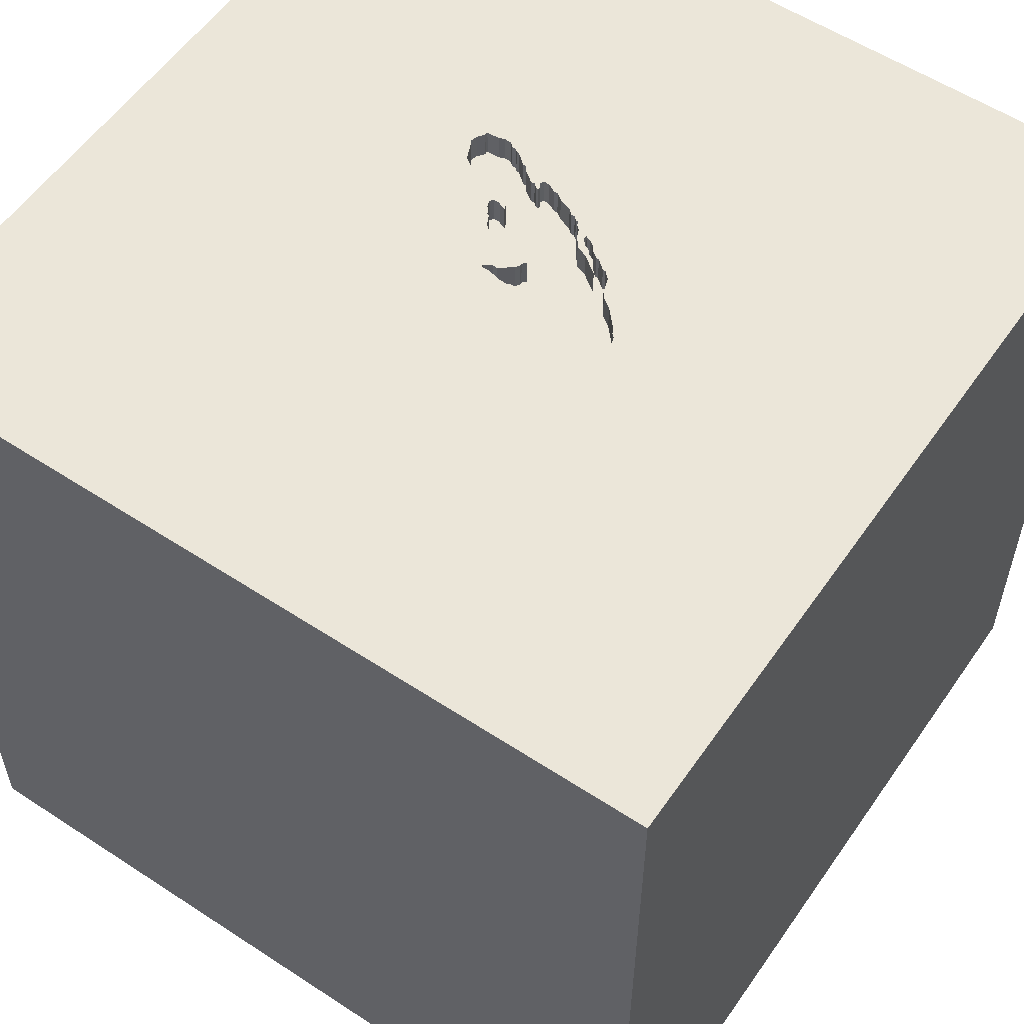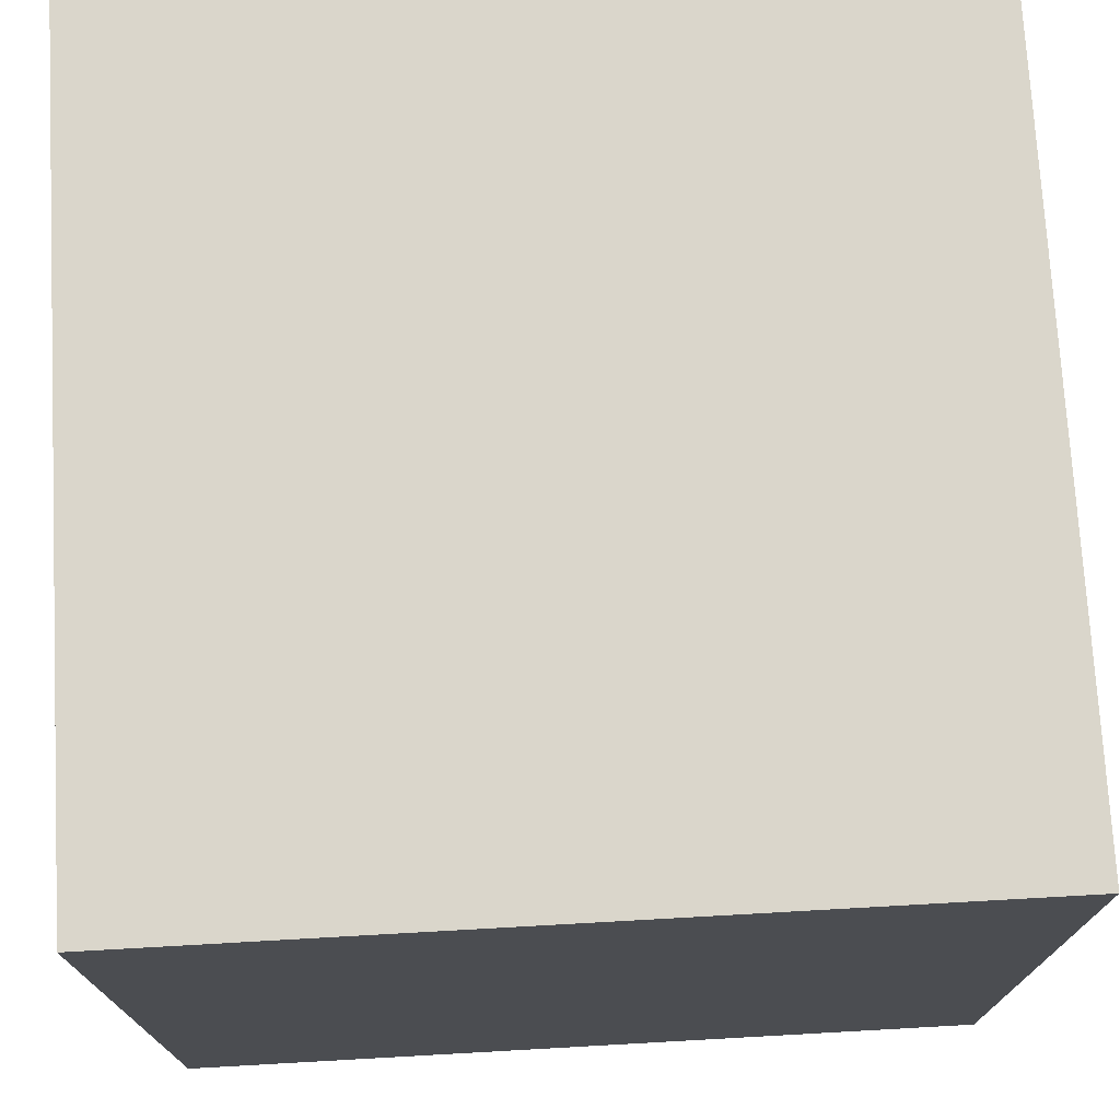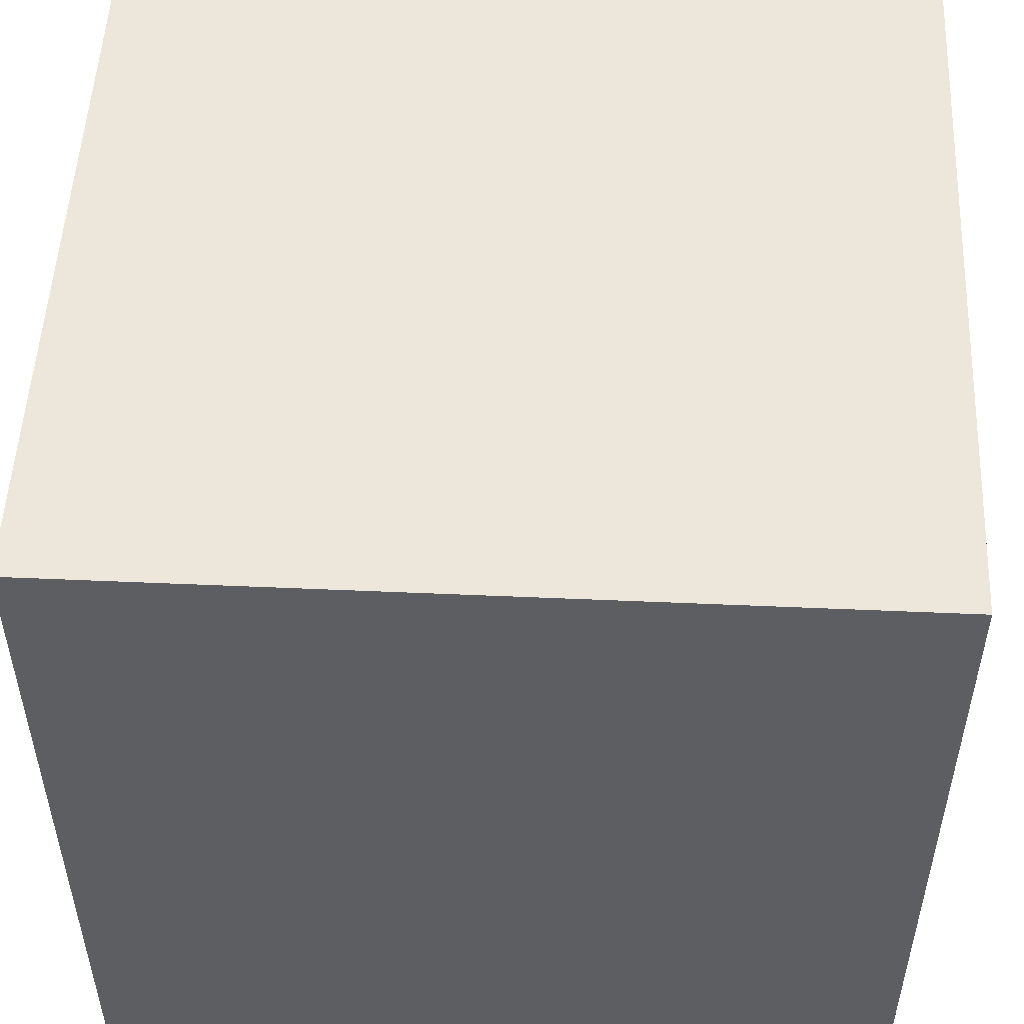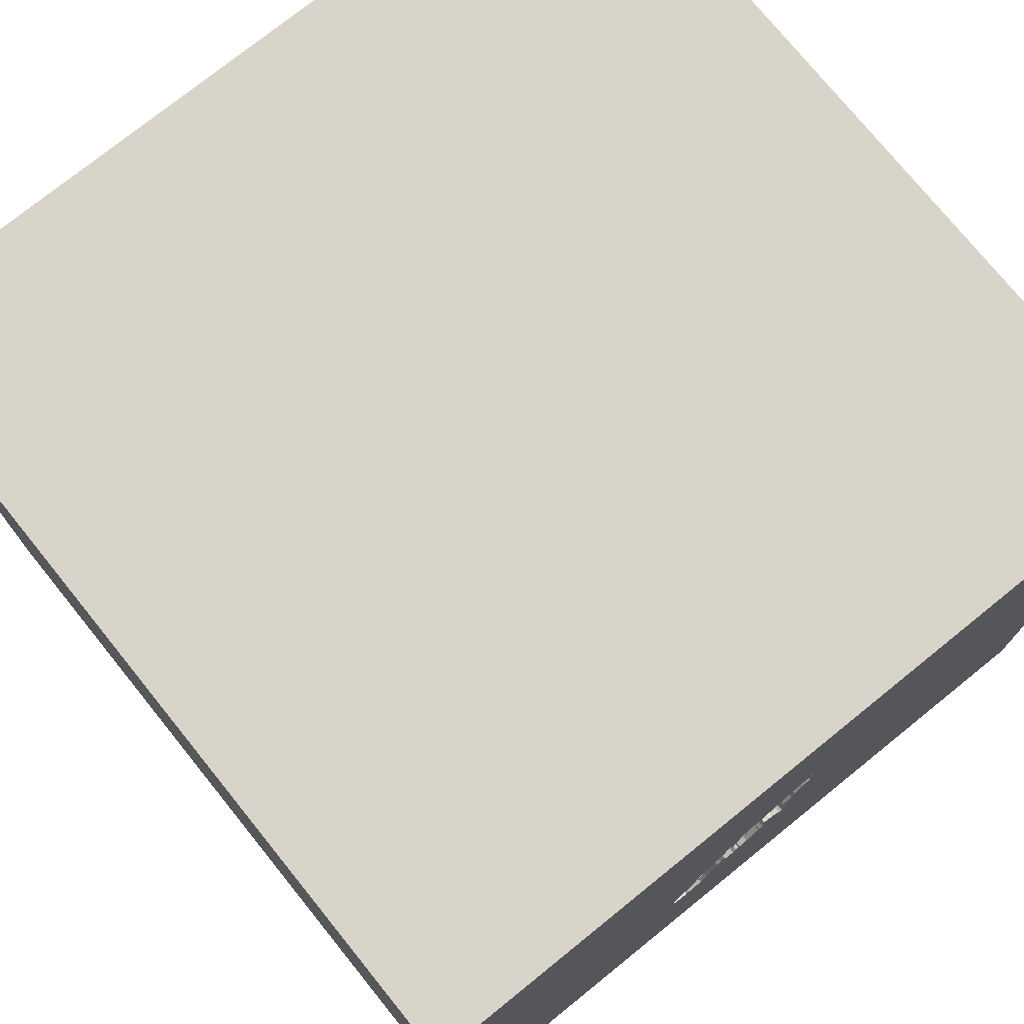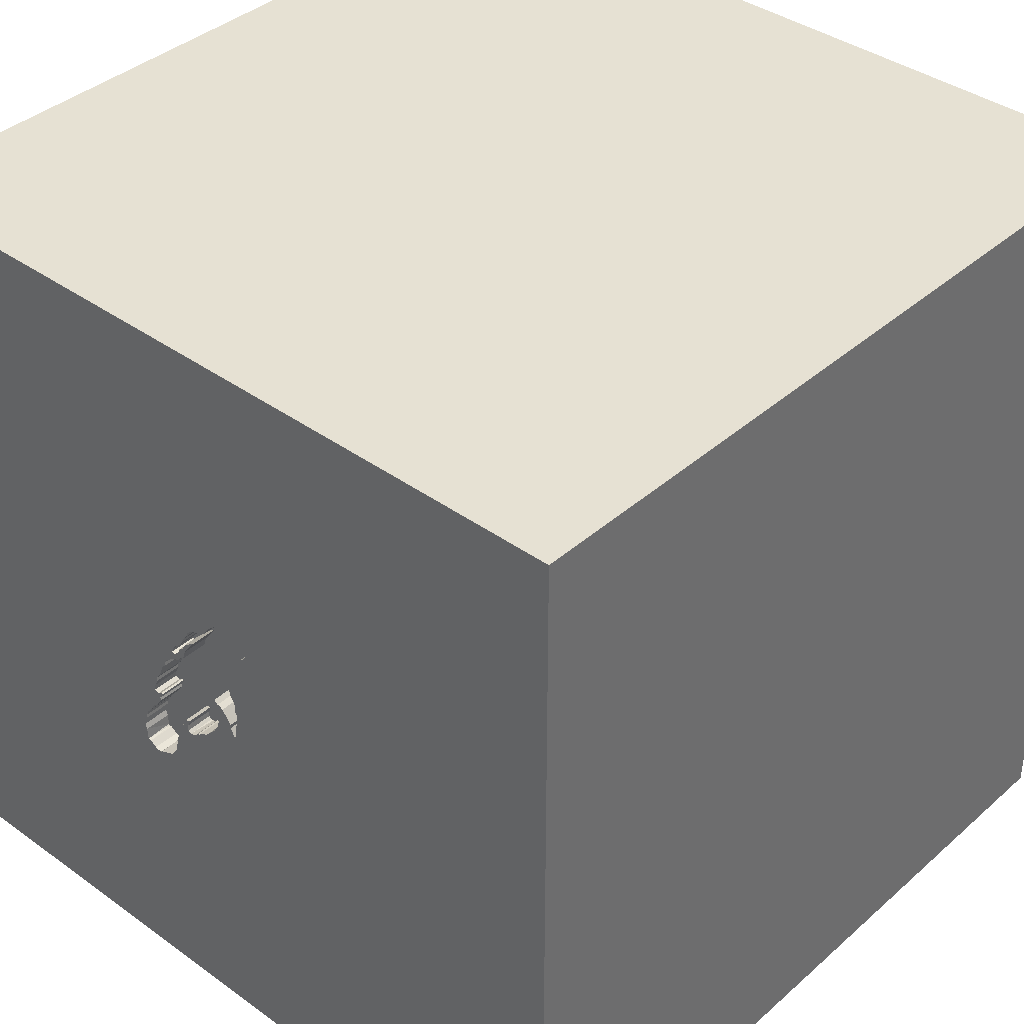
<metadata>
{"format":"obj","ext":"obj","renderer":"f3d","projection":"perspective","resolution":1024,"background":"white","views":[{"elev":56.5,"azim":-55.6,"up":"+Y"},{"elev":73.9,"azim":-93.2,"up":"+Z"},{"elev":51.8,"azim":-87.3,"up":"+Z"},{"elev":75.3,"azim":141.1,"up":"+Z"},{"elev":38.6,"azim":-137.8,"up":"+Z"}]}
</metadata>
<code>
o lmfish_112
v 0.03448 1.5 -0.09579
v -0.1186 1.5 0.2844
v -0.1186 1.4 0.2844
v 0.1361 1.5 -0.1884
v 0.1361 1.4 -0.1884
v 0.02067 1.5 -0.08123
v -0.1283 1.5 0.455
v 0.1722 1.5 0.1915
v 0.4042 1.5 -0.2476
v 0.4042 1.4 -0.2476
v 0.4289 1.5 -0.2979
v 0.2685 1.5 0.07541
v 0.2665 1.5 0.08729
v 0.1414 1.5 0.2775
v 0.1414 1.4 0.2775
v -0.0937 1.5 0.2436
v -0.0937 1.4 0.2436
v 0.4229 1.5 -0.3451
v 0.4229 1.4 -0.3451
v 0.4155 1.5 -0.2692
v 0.2513 1.5 -0.305
v 0.1928 1.5 0.165
v 0.02637 1.5 0.044
v 0.02637 1.4 0.044
v 0.3488 1.5 -0.1065
v 0.3219 1.5 -0.1413
v 0.1921 1.5 0.1366
v 0.1921 1.4 0.1366
v 0.01695 1.5 -0.04328
v 0.01695 1.4 -0.04328
v 0.1123 1.5 0.2499
v 0.173 1.5 0.2199
v -0.07995 1.5 0.0492
v 0.1184 1.5 0.3018
v 1.5 -1.5 1.5
v 1.5 1.5 1.5
v 1.5 1.5 -1.5
v 1.5 -1.5 -1.5
v 0.3087 1.5 -0.1031
v 0.3134 1.5 -0.01569
v 0.3108 1.5 -0.115
v 0.4167 1.5 0.1042
v 0.1244 1.5 -0.1857
v 0.1244 1.4 -0.1857
v 0.3182 1.5 -0.1033
v 0.4151 1.5 -0.2834
v 0.4151 1.4 -0.2834
v -1.5 -1.5 -1.5
v -0.08493 1.5 0.03987
v -0.09276 1.5 0.4564
v 0.2517 1.5 -0.2908
v 0.189 1.5 0.1982
v 0.3701 1.5 -0.197
v 0.3701 1.4 -0.197
v 0.171 1.5 0.2318
v 0.02105 1.5 -0.06704
v 0.02105 1.4 -0.06705
v 0.2255 1.5 0.1499
v 0.2255 1.4 0.1499
v 0.4063 1.5 -0.2595
v -0.157 1.5 0.3541
v -0.157 1.4 0.3541
v 0.3108 1.4 -0.115
v 0.3516 1.5 -0.1823
v -0.09276 1.4 0.4564
v 0.9766 1.5 -0.5143
v 0.1937 1.5 -0.1568
v 0.1937 1.4 -0.1568
v 0.3516 1.4 -0.1823
v 0.06447 1.5 0.3198
v 0.3246 1.5 -0.1295
v 0.3246 1.4 -0.1295
v 0.1184 1.4 0.3018
v 0.02088 1.5 0.3706
v 0.02088 1.4 0.3706
v 0.1792 1.5 -0.1706
v 0.1602 1.5 0.1847
v 0.1602 1.4 0.1847
v -0.1298 1.5 0.3108
v -0.07881 1.5 0.09175
v -0.07881 1.4 0.09175
v 0.262 1.5 -0.3455
v 0.262 1.4 -0.3455
v -0.07288 1.5 -0.04089
v -0.07288 1.4 -0.04089
v 0.2256 1.5 -0.205
v 0.1499 1.5 -0.203
v 0.1499 1.4 -0.203
v 0.02076 1.5 0.01103
v -0.151 1.5 0.4012
v -0.1566 1.5 0.3682
v 0.28 1.5 0.06327
v 0.28 1.4 0.06327
v 0.01197 1.5 -0.05261
v 0.2074 1.5 -0.1761
v 0.2074 1.4 -0.1761
v -0.08282 1.5 0.2078
v -0.1295 1.5 0.3202
v -0.1295 1.4 0.3202
v 0.3571 1.5 -0.4167
v 0.3571 1.4 -0.4167
v -1.5 -1.5 1.5
v 0.3313 1.5 -0.05402
v 0.03653 1.5 -0.1077
v 0.03653 1.4 -0.1077
v -1.5 1.5 1.5
v -1.5 1.5 -1.5
v 0.3344 1.5 -0.1156
v -0.04611 1.5 0.4315
v 0.2665 1.4 0.08729
v 0.3833 1.5 -0.4103
v -0.08568 1.5 0.0115
v -0.08568 1.4 0.0115
v 0.3721 1.5 -0.2089
v -0.155 1.5 0.4297
v 0.02067 1.4 -0.08123
v 0.2894 1.5 -0.3841
v 0.4197 1.5 -0.3903
v 0.4169 1.4 -0.3922
v 0.2604 1.5 -0.3195
v 0.2604 1.4 -0.3195
v -0.06157 1.5 0.1173
v -0.1469 1.5 0.3775
v 0.3833 1.4 -0.4103
v 0.319 1.5 -0.9977
v 0.5208 1.5 -0.3125
v 0.1928 1.4 0.165
v 0.3182 1.4 -0.1033
v -0.08493 1.4 0.03987
v -0.1503 1.5 0.3373
v 0.4063 1.4 -0.2595
v 0.2386 1.5 0.107
v 0.2386 1.4 0.107
v -0.04611 1.4 0.4315
v -0.1283 1.4 0.455
v 0.2012 1.5 0.1221
v 0.2012 1.4 0.1221
v 0.4075 1.5 -0.392
v 0.1435 1.5 0.2656
v 0.1435 1.4 0.2656
v 0.4289 1.4 -0.2979
v 0.2158 1.5 0.1407
v 0.04824 1.5 0.332
v 0.04824 1.4 0.332
v 0.08715 1.5 -0.1611
v 0.08715 1.4 -0.1611
v -0.04886 1.5 -0.02733
v -0.04886 1.4 -0.02733
v -0.1543 1.5 0.445
v -0.1537 1.4 0.4459
v 0.2894 1.4 -0.3841
v 0.4218 1.4 -0.3876
v 0.1722 1.4 0.1915
v 0.4075 1.4 -0.392
v -0.07364 1.5 -0.06926
v -0.07364 1.4 -0.06926
v 0.2796 1.5 0.04909
v 0.2796 1.4 0.04909
v -0.07168 1.5 0.4488
v -0.07167 1.4 0.4488
v 0.1199 1.5 -0.1761
v 0.1199 1.4 -0.1761
v 0.3087 1.4 -0.1031
v -0.1183 1.5 0.2986
v -0.1183 1.4 0.2986
v 0.173 1.4 0.2199
v 0.01197 1.4 -0.05261
v 0.2517 1.4 -0.2908
v 0.1587 1.5 0.2155
v 0.1587 1.4 0.2155
v 0.3502 1.5 -0.4094
v 0.3502 1.4 -0.4094
v -0.1071 1.5 0.2723
v -0.1071 1.4 0.2723
v 0.3134 1.4 -0.01569
v 0.1745 1.5 -0.2114
v 0.1757 1.4 -0.2107
v 0.3721 1.4 -0.2089
v 0.2547 1.5 0.08997
v -0.01208 1.5 0.02137
v 0.4306 1.5 -0.324
v 0.4306 1.4 -0.324
v 0.1726 1.5 -0.1492
v 0.1726 1.4 -0.1492
v -0.1503 1.4 0.3373
v 0.2098 1.5 0.1811
v 0.2098 1.4 0.1811
v -0.1075 1.5 0.2581
v 0.1861 1.5 -0.1779
v 0.1861 1.4 -0.1779
v 0.1123 1.4 0.2499
v 0.03448 1.4 -0.09579
v 0.2958 1.5 0.0321
v 0.189 1.4 0.1982
v 0.03315 1.5 0.03199
v 0.03315 1.4 0.03199
v 0.1663 1.4 -0.2105
v 0.1757 1.5 0.1441
v 0.1757 1.4 0.1441
v -0.1566 1.4 0.3682
v -0.01208 1.4 0.02137
v 0.2095 1.5 -0.188
v 0.2095 1.4 -0.188
v -0.06431 1.5 -0.07424
v 0.3317 1.5 -0.03983
v 0.3317 1.4 -0.03983
v 0.347 1.5 -0.08519
v 0.347 1.4 -0.08519
v 0.1908 1.5 0.1768
v 0.1908 1.4 0.1768
v -0.08282 1.4 0.2078
v 0.01181 1.5 0.03019
v 0.01181 1.4 0.03019
v 0.2547 1.4 0.08997
v 0.2513 1.4 -0.305
v -0.1481 1.5 0.4224
v -0.1481 1.4 0.4224
v -0.1075 1.4 0.2581
v 0.2685 1.4 0.07541
v 0.2256 1.4 -0.205
v 0.3488 1.4 -0.1065
v 0.2235 1.5 0.1618
v 0.2235 1.4 0.1618
v 0.1854 1.5 -0.2015
v 0.1854 1.4 -0.2015
v -0.06017 1.5 0.4367
v -0.06017 1.4 0.4367
v 0.002355 1.5 0.03045
v 0.2958 1.4 0.0321
v -0.06157 1.4 0.1173
v -0.151 1.4 0.4012
v 0.002355 1.4 0.03045
v 0.1792 1.4 -0.1706
v 0.171 1.4 0.2318
v 0.3344 1.4 -0.1156
v -0.05073 1.5 0.1691
v -0.05073 1.4 0.1691
v 0.02076 1.4 0.01103
v -0.1469 1.4 0.3775
v 0.3313 1.4 -0.05402
v -0.06431 1.4 -0.07424
v 0.3219 1.4 -0.1413
v 0.4155 1.4 -0.2692
v -0.04694 1.5 -0.04394
v 0.2158 1.4 0.1407
v 0.2325 1.5 0.1426
v 0.2325 1.4 0.1426
v 0.06447 1.4 0.3198
v -0.07995 1.4 0.0492
v -0.155 1.4 0.4297
v -0.1298 1.4 0.3108
v -0.04694 1.4 -0.04394
f 106 48 102
f 48 35 102
f 106 107 48
f 35 106 102
f 48 38 35
f 35 36 106
f 130 98 79
f 106 91 61
f 106 61 130
f 106 130 79
f 37 48 107
f 106 36 50
f 106 50 7
f 106 7 149
f 115 216 90
f 106 149 115
f 106 115 90
f 90 123 91
f 106 90 91
f 188 49 106
f 106 79 164
f 2 173 188
f 106 164 2
f 106 2 188
f 107 106 49
f 36 34 70
f 70 143 74
f 36 70 74
f 36 74 109
f 159 50 36
f 109 226 159
f 109 159 36
f 188 16 97
f 80 49 188
f 97 236 122
f 80 188 97
f 97 122 80
f 6 1 107
f 56 6 107
f 107 49 112
f 94 56 107
f 107 112 84
f 107 84 155
f 29 94 107
f 244 147 180
f 107 155 204
f 244 180 29
f 29 107 204
f 204 244 29
f 33 49 80
f 161 43 107
f 107 1 104
f 107 104 145
f 145 161 107
f 180 228 212
f 23 195 89
f 89 29 180
f 212 23 89
f 180 212 89
f 14 34 36
f 43 4 87
f 224 189 86
f 86 51 21
f 176 224 86
f 21 43 87
f 176 86 21
f 21 87 176
f 117 125 43
f 43 21 120
f 43 120 82
f 43 82 117
f 67 95 202
f 202 86 189
f 76 183 67
f 67 202 189
f 189 76 67
f 125 107 43
f 37 38 48
f 55 139 14
f 186 52 32
f 186 32 55
f 246 58 222
f 186 55 14
f 186 14 42
f 8 209 22
f 222 186 42
f 246 222 42
f 142 246 42
f 31 169 8
f 31 8 22
f 142 42 132
f 22 142 132
f 132 136 27
f 27 198 77
f 22 132 27
f 77 31 22
f 27 77 22
f 138 66 125
f 117 171 100
f 125 117 100
f 111 138 125
f 125 100 111
f 42 14 36
f 179 132 42
f 193 157 92
f 42 40 193
f 92 12 13
f 42 193 92
f 42 92 13
f 42 13 179
f 11 126 66
f 181 11 66
f 66 138 118
f 118 18 181
f 118 181 66
f 66 42 36
f 66 25 207
f 40 42 66
f 207 103 205
f 205 40 66
f 66 207 205
f 41 39 126
f 71 41 126
f 64 26 71
f 64 71 126
f 11 46 20
f 20 60 9
f 53 64 126
f 126 11 20
f 114 53 126
f 126 20 9
f 126 9 114
f 126 39 45
f 25 66 126
f 108 25 126
f 126 45 108
f 37 125 66
f 37 66 36
f 37 107 125
f 37 36 35
f 37 35 38
f 144 211 17
f 248 211 144
f 174 144 17
f 97 16 17
f 17 211 97
f 211 248 237
f 248 144 70
f 75 144 174
f 218 174 17
f 16 188 17
f 211 237 97
f 191 237 248
f 143 70 144
f 74 143 144
f 144 75 74
f 165 75 174
f 188 173 174
f 174 218 188
f 218 17 188
f 236 97 237
f 191 78 237
f 73 191 248
f 73 248 70
f 70 34 73
f 75 165 99
f 3 165 174
f 173 2 174
f 122 236 237
f 237 230 122
f 31 77 78
f 78 191 31
f 237 78 24
f 191 73 15
f 109 74 75
f 75 134 109
f 134 75 99
f 251 99 165
f 2 164 165
f 165 3 2
f 3 174 2
f 237 24 230
f 199 24 78
f 140 191 15
f 34 14 15
f 15 73 34
f 239 134 99
f 79 98 99
f 99 251 79
f 251 165 79
f 164 79 165
f 80 122 230
f 230 81 80
f 24 232 230
f 191 170 31
f 77 198 199
f 199 78 77
f 199 196 24
f 170 191 140
f 14 139 140
f 140 15 14
f 134 227 109
f 227 134 239
f 239 99 185
f 98 130 99
f 230 232 81
f 213 232 24
f 169 31 170
f 199 137 196
f 24 196 23
f 170 140 234
f 139 55 140
f 226 109 227
f 231 227 239
f 239 185 62
f 185 99 130
f 81 249 33
f 33 80 81
f 232 201 81
f 232 213 228
f 213 24 212
f 8 169 170
f 170 153 8
f 198 27 28
f 28 199 198
f 137 199 28
f 137 158 196
f 195 23 196
f 23 212 24
f 234 166 170
f 234 140 55
f 159 226 227
f 227 160 159
f 227 231 217
f 123 90 231
f 231 239 123
f 239 62 200
f 130 61 62
f 62 185 130
f 81 201 249
f 201 232 180
f 212 228 213
f 228 180 232
f 166 153 170
f 27 136 137
f 137 28 27
f 137 214 158
f 158 184 196
f 89 195 196
f 196 238 89
f 166 234 32
f 55 32 234
f 160 227 65
f 217 65 227
f 90 216 217
f 217 231 90
f 91 123 239
f 239 200 91
f 200 62 91
f 61 91 62
f 49 33 249
f 249 129 49
f 249 201 129
f 153 210 8
f 166 194 153
f 136 132 137
f 133 214 137
f 219 158 214
f 184 158 175
f 30 196 184
f 196 30 238
f 50 159 160
f 160 65 50
f 65 217 135
f 216 115 217
f 113 129 201
f 180 147 148
f 148 201 180
f 209 8 210
f 194 210 153
f 32 52 194
f 194 166 32
f 133 137 132
f 214 133 179
f 158 219 93
f 219 214 110
f 175 163 184
f 229 175 158
f 30 184 192
f 29 89 238
f 238 30 29
f 65 135 50
f 217 150 135
f 250 217 115
f 112 49 129
f 129 113 112
f 201 148 113
f 147 244 148
f 22 209 210
f 210 127 22
f 210 194 187
f 132 179 133
f 179 13 214
f 92 157 158
f 158 93 92
f 12 92 93
f 93 219 12
f 13 12 219
f 219 110 13
f 110 214 13
f 240 163 175
f 163 68 184
f 175 229 40
f 229 158 193
f 57 30 192
f 192 184 146
f 7 50 135
f 150 217 250
f 135 150 7
f 115 149 250
f 148 85 113
f 252 148 244
f 210 187 127
f 52 186 187
f 187 194 52
f 157 193 158
f 163 240 128
f 206 240 175
f 68 163 63
f 67 183 184
f 184 68 67
f 193 40 229
f 30 57 167
f 57 192 116
f 146 105 192
f 162 146 184
f 94 29 30
f 30 167 94
f 149 7 150
f 150 250 149
f 84 112 113
f 113 85 84
f 148 252 85
f 127 245 22
f 223 127 187
f 163 128 39
f 128 240 208
f 240 206 103
f 40 205 206
f 206 175 40
f 63 96 68
f 63 163 41
f 183 76 184
f 56 94 167
f 167 57 56
f 57 116 56
f 116 192 6
f 145 104 105
f 105 146 145
f 192 105 1
f 161 145 146
f 146 162 161
f 5 162 184
f 252 156 85
f 244 204 241
f 241 252 244
f 142 22 245
f 223 245 127
f 186 222 223
f 223 187 186
f 45 39 128
f 39 41 163
f 128 208 221
f 103 207 208
f 208 240 103
f 205 103 206
f 96 63 242
f 68 96 67
f 41 71 63
f 233 184 76
f 6 56 116
f 1 6 192
f 105 104 1
f 162 5 44
f 5 184 233
f 85 156 84
f 156 252 241
f 245 247 142
f 245 223 59
f 128 235 45
f 128 221 235
f 221 208 207
f 207 25 221
f 96 242 220
f 72 242 63
f 95 67 96
f 72 63 71
f 162 44 161
f 4 43 44
f 44 5 4
f 233 88 5
f 155 84 156
f 204 155 156
f 156 241 204
f 246 142 247
f 245 59 247
f 222 58 59
f 59 223 222
f 108 45 235
f 235 221 108
f 25 108 221
f 220 203 96
f 242 69 220
f 242 72 26
f 96 203 95
f 71 26 72
f 76 189 190
f 190 233 76
f 43 161 44
f 197 88 233
f 87 4 5
f 5 88 87
f 58 246 247
f 247 59 58
f 86 202 203
f 203 220 86
f 69 242 64
f 220 69 168
f 26 64 242
f 202 95 203
f 197 233 190
f 88 197 87
f 220 168 51
f 51 86 220
f 69 178 168
f 190 225 197
f 189 224 225
f 225 190 189
f 176 87 197
f 64 53 54
f 54 69 64
f 54 178 69
f 178 131 168
f 177 197 225
f 224 176 225
f 197 177 176
f 53 114 54
f 21 51 168
f 168 215 21
f 178 54 114
f 10 131 178
f 121 168 131
f 177 225 176
f 168 121 215
f 114 9 178
f 9 60 131
f 131 10 9
f 10 178 9
f 131 47 121
f 215 121 21
f 243 47 131
f 121 47 151
f 121 120 21
f 60 20 243
f 243 131 60
f 20 46 47
f 47 243 20
f 151 83 121
f 19 151 47
f 121 83 120
f 46 11 47
f 117 82 83
f 83 151 117
f 19 172 151
f 19 47 182
f 82 120 83
f 141 47 11
f 154 172 19
f 151 172 117
f 181 18 19
f 19 182 181
f 141 182 47
f 172 154 124
f 19 152 154
f 171 117 172
f 182 141 11
f 11 181 182
f 124 101 172
f 138 111 124
f 124 154 138
f 18 118 152
f 152 19 18
f 119 154 152
f 172 101 171
f 111 100 101
f 101 124 111
f 154 119 138
f 119 152 118
f 100 171 101
f 118 138 119

</code>
